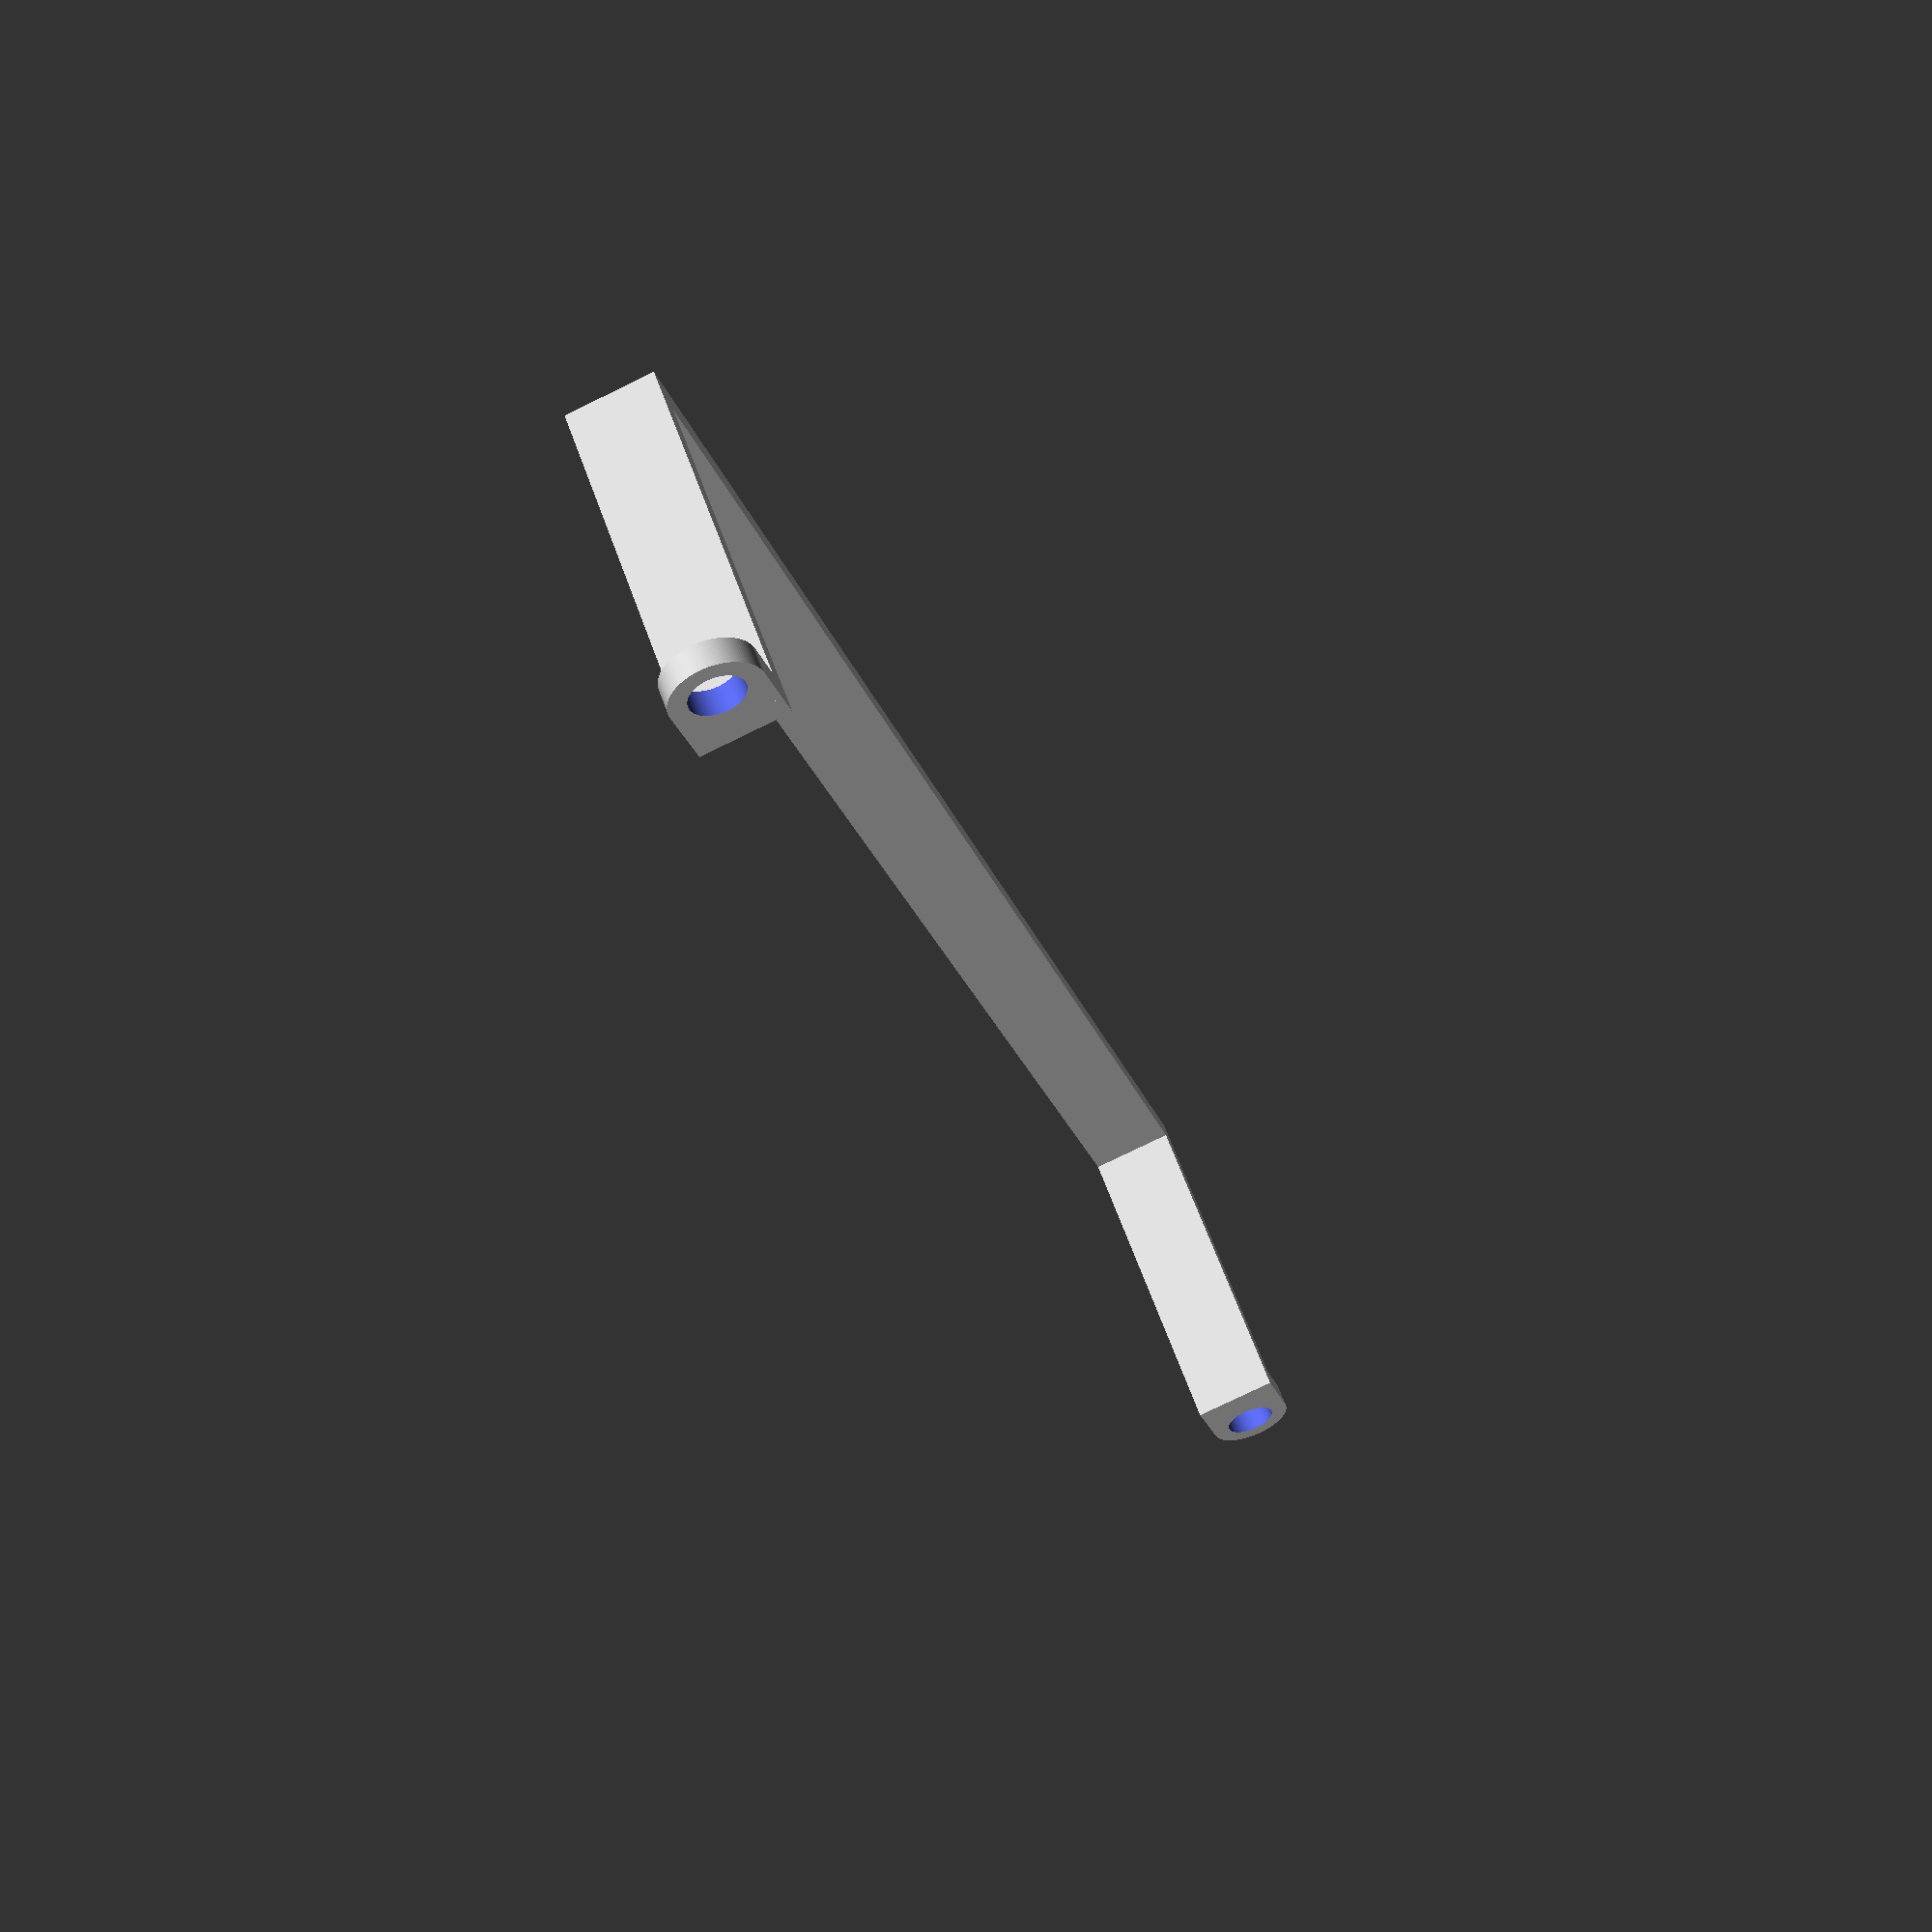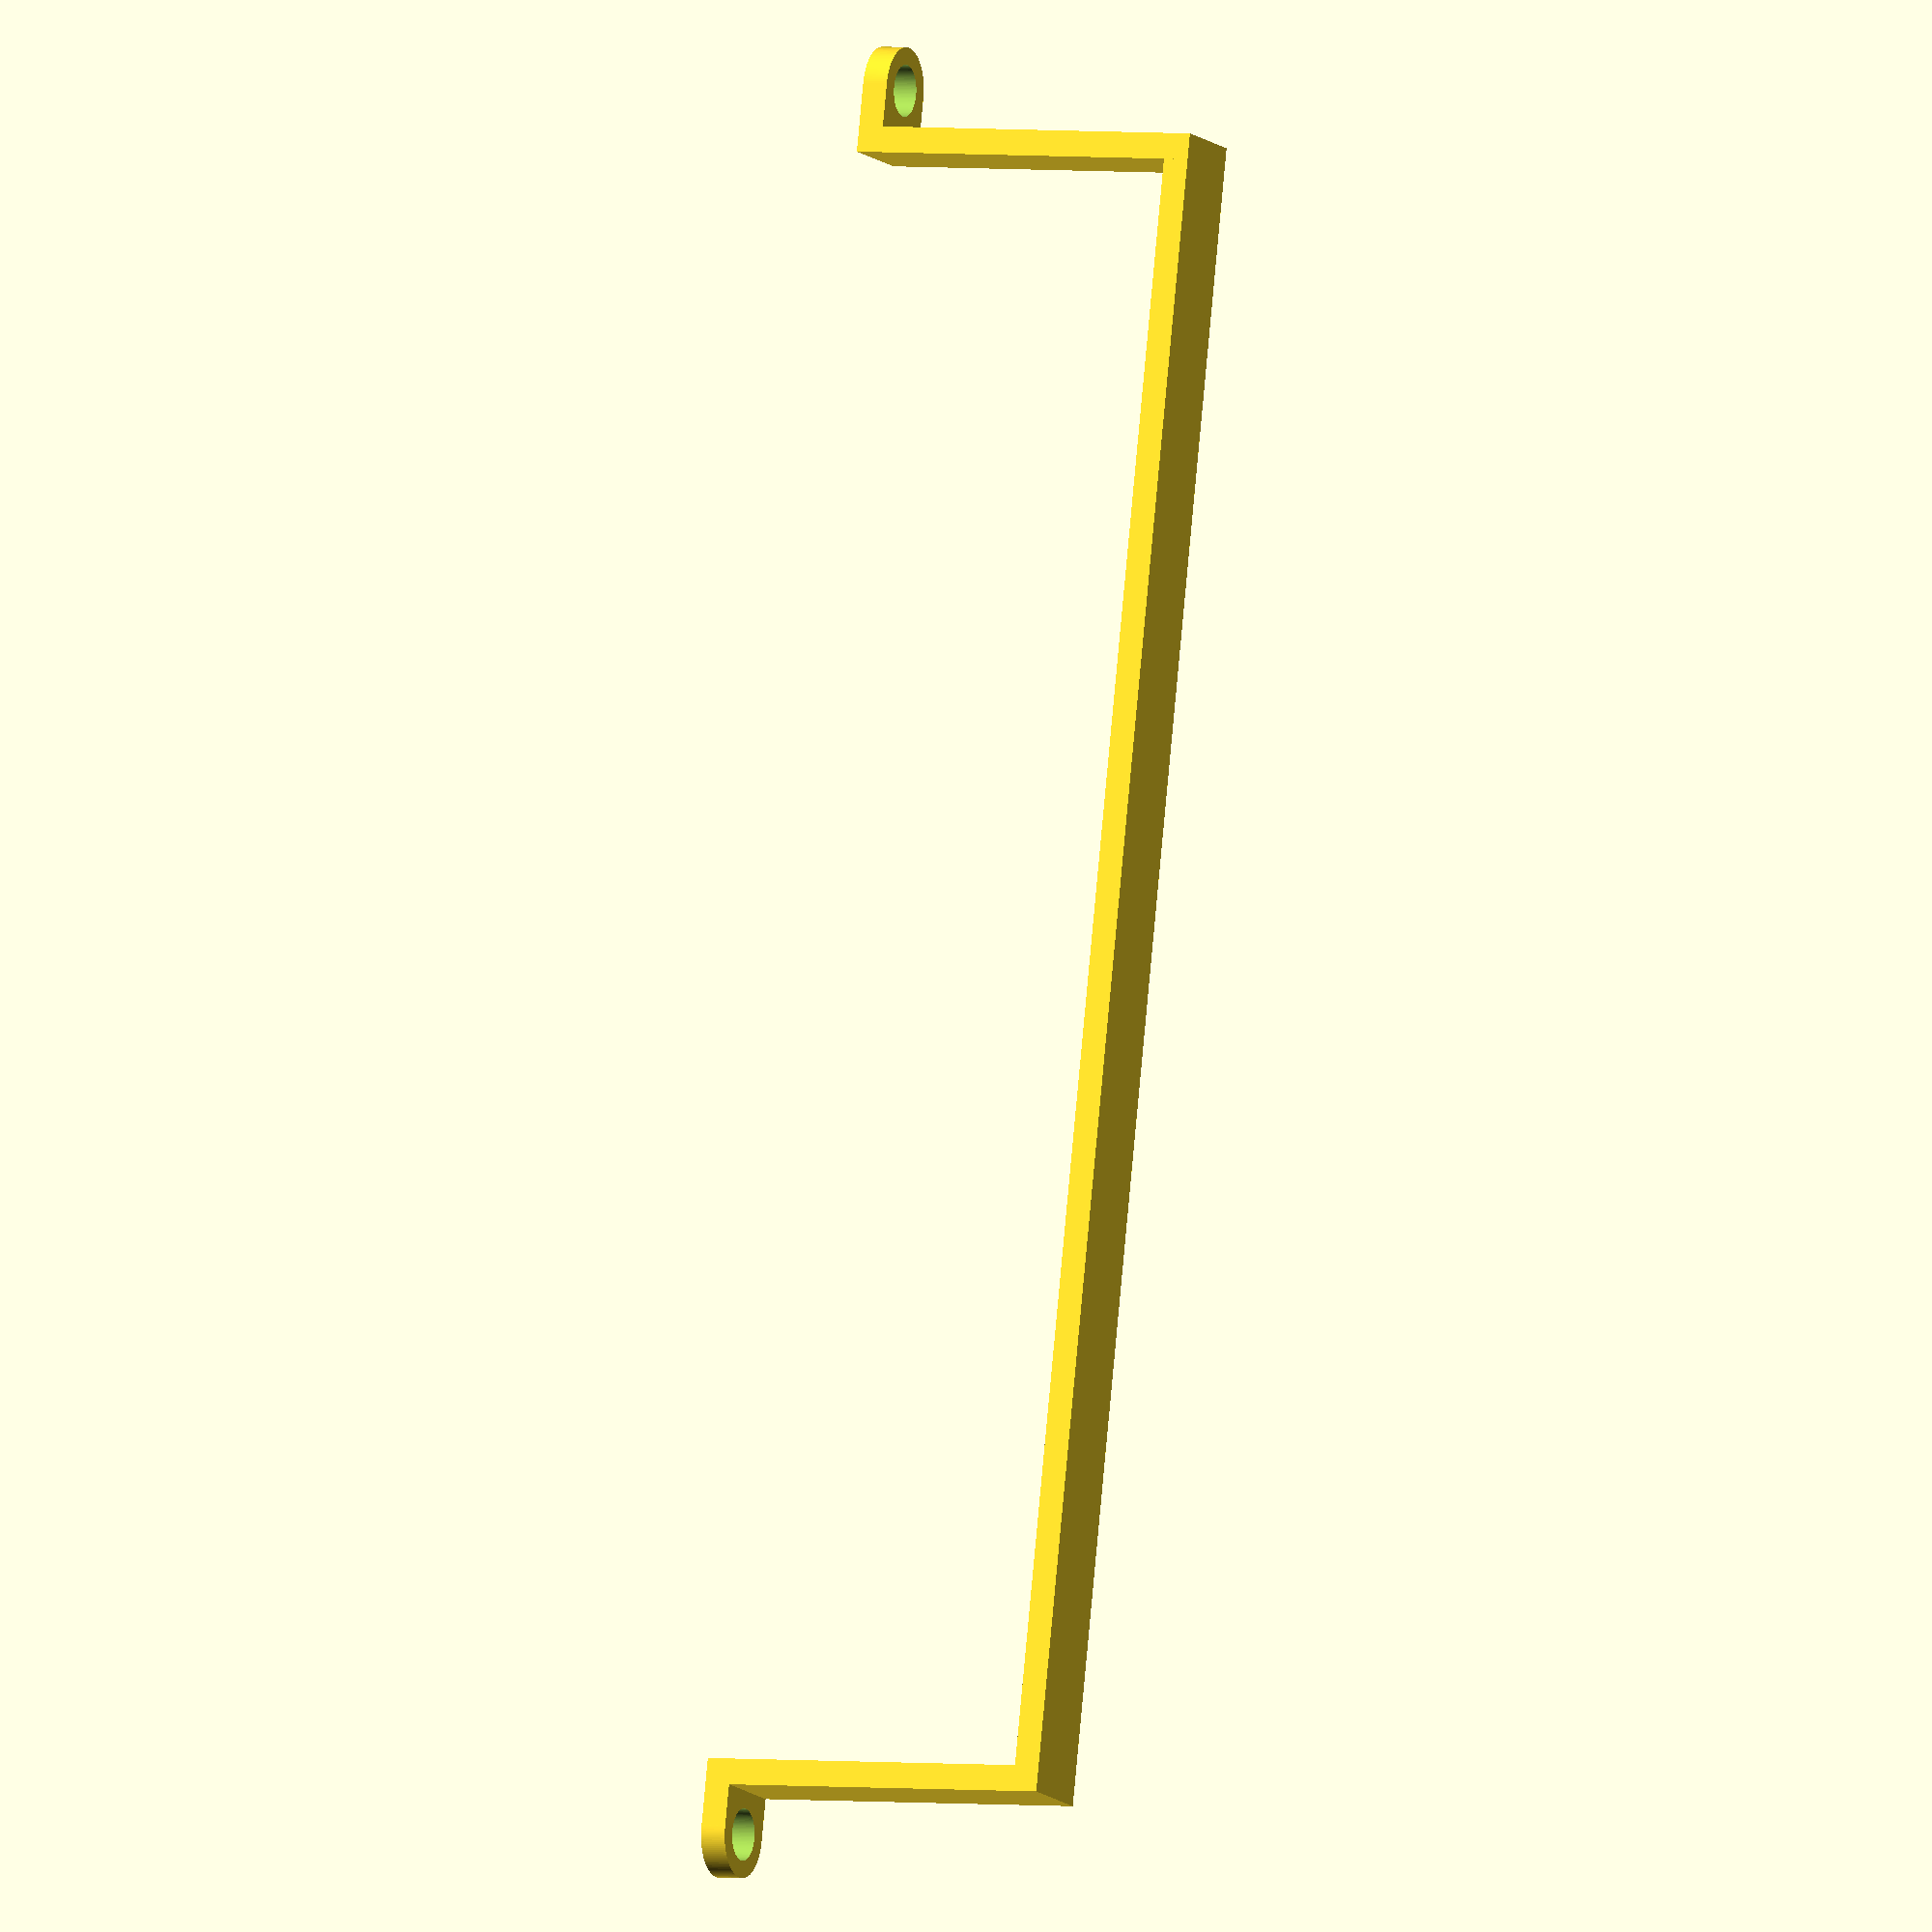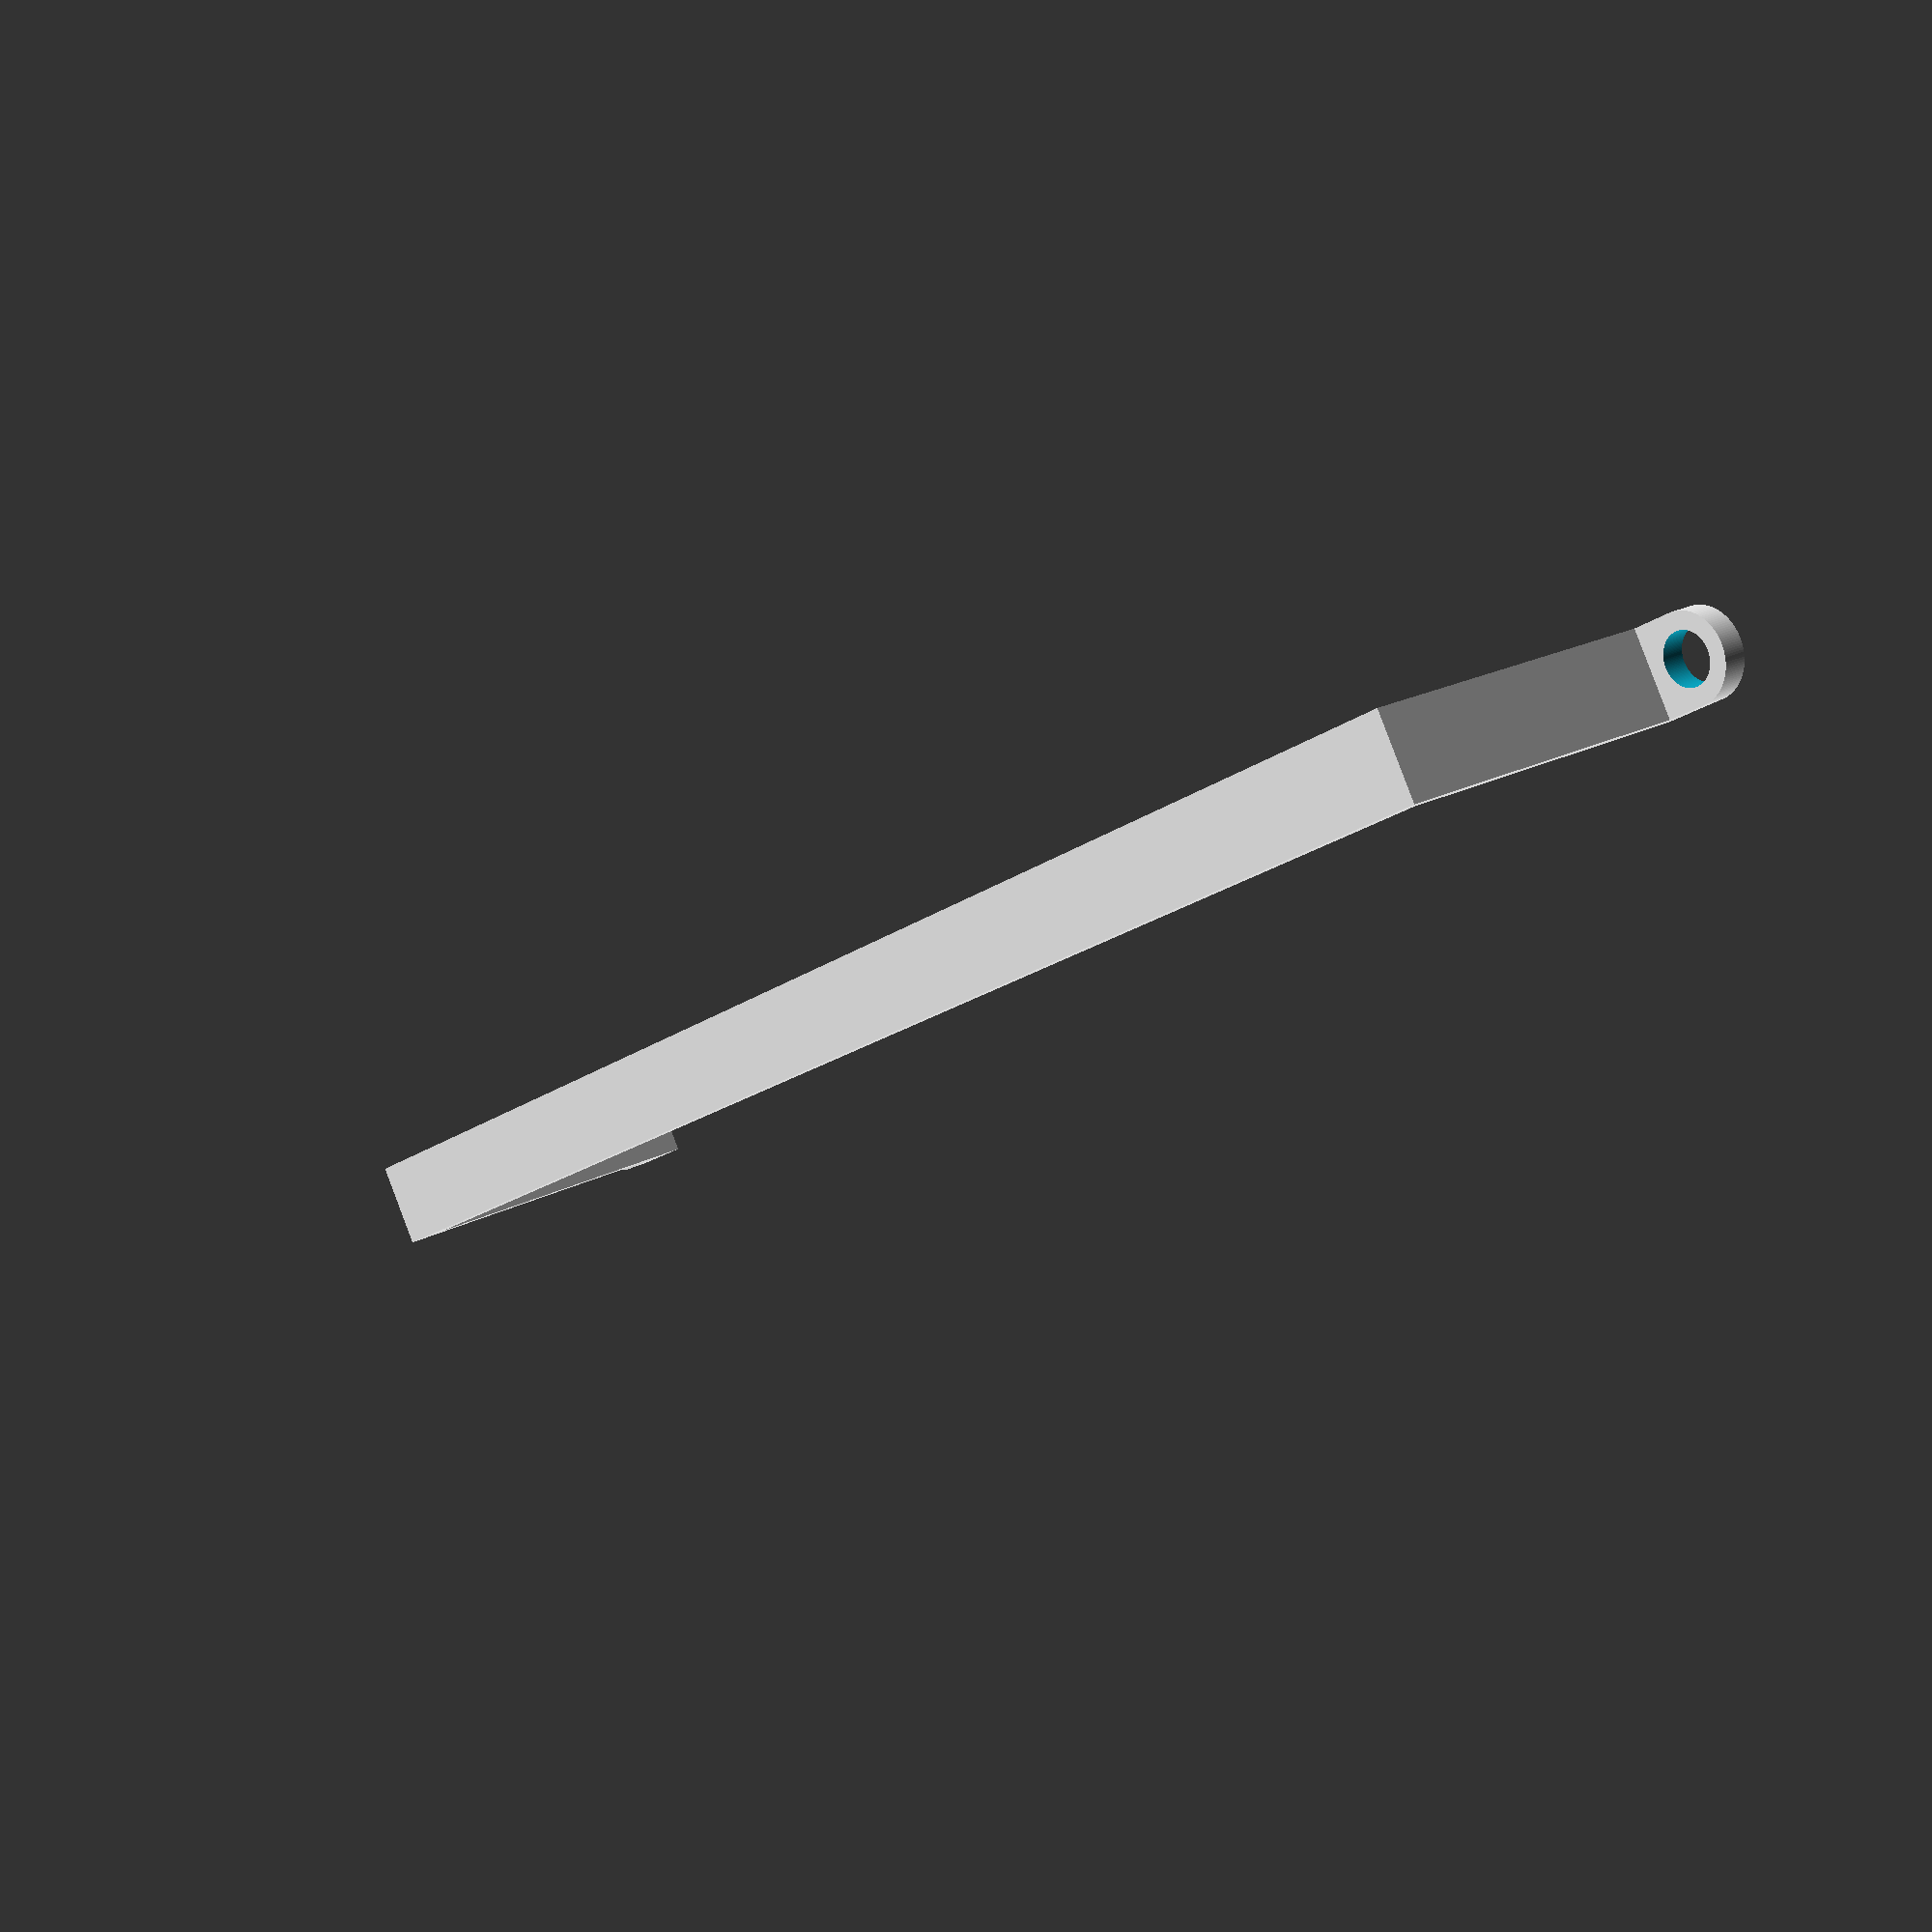
<openscad>
router_width = 190;
router_height = 39;
holder_width = 10;
holder_thickness = 3;
holder_hole = 6;

$fn = 128;

module sideHole() {
  translate([0,holder_width/2,0]) difference() {
    // Make the side bit.
    union() {
      translate([holder_width/2,0,0]) cylinder(d=holder_width, h=holder_thickness);
      cube([holder_width, holder_width-holder_thickness, holder_thickness]);
    }

    // Difference out the hole.
    translate([holder_width/2,0,-1]) cylinder(d=holder_hole,h=holder_thickness+2);
  }
}

module bracket() {
  union() {
    // Bar going across the router
    translate([0,holder_width,router_height]) cube([holder_width, router_width+holder_thickness, holder_thickness]);

    // Bars going down to screw holes
    translate([0,holder_width,0]) cube([holder_width,holder_thickness,router_height+holder_thickness]);
    translate([0,router_width+holder_width,0]) cube([holder_width,holder_thickness,router_height+holder_thickness]);
  }
}

sideHole();
translate([0,router_width+holder_width*2+holder_thickness,0]) mirror([0,1,0]) sideHole();
bracket();

</openscad>
<views>
elev=122.1 azim=198.4 roll=18.9 proj=p view=solid
elev=177.2 azim=192.3 roll=244.6 proj=o view=solid
elev=339.4 azim=59.0 roll=46.6 proj=p view=solid
</views>
